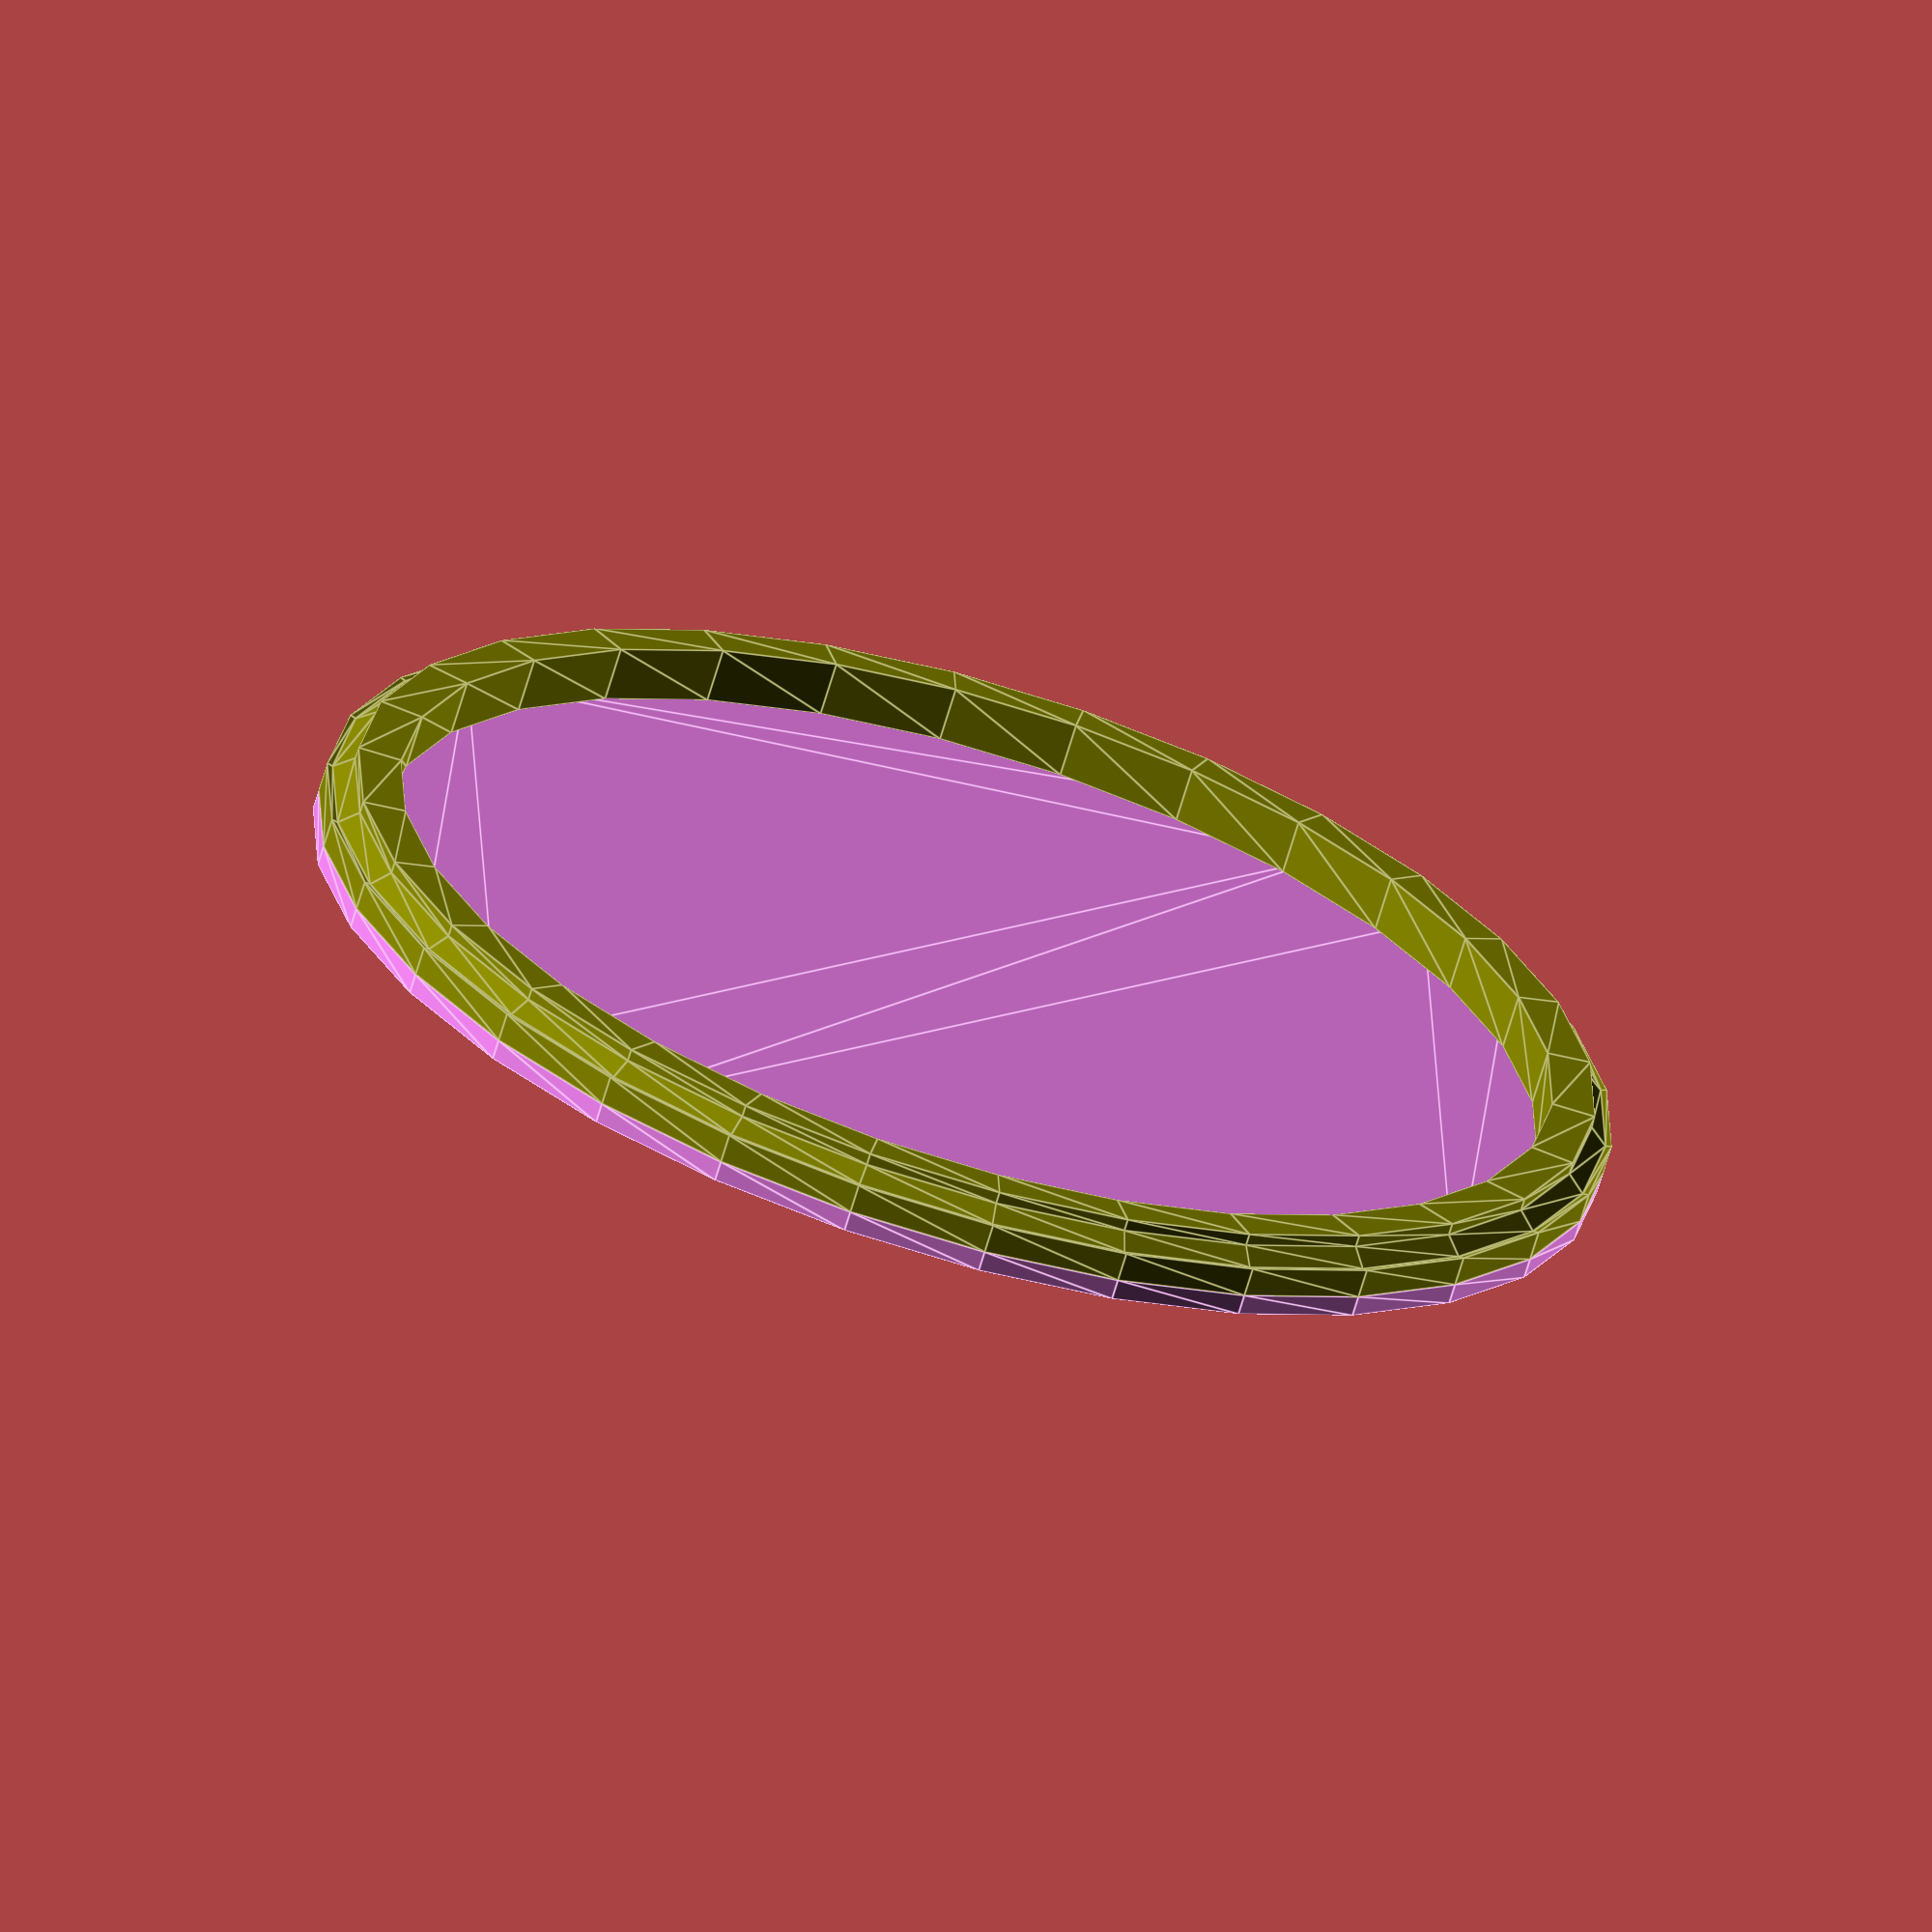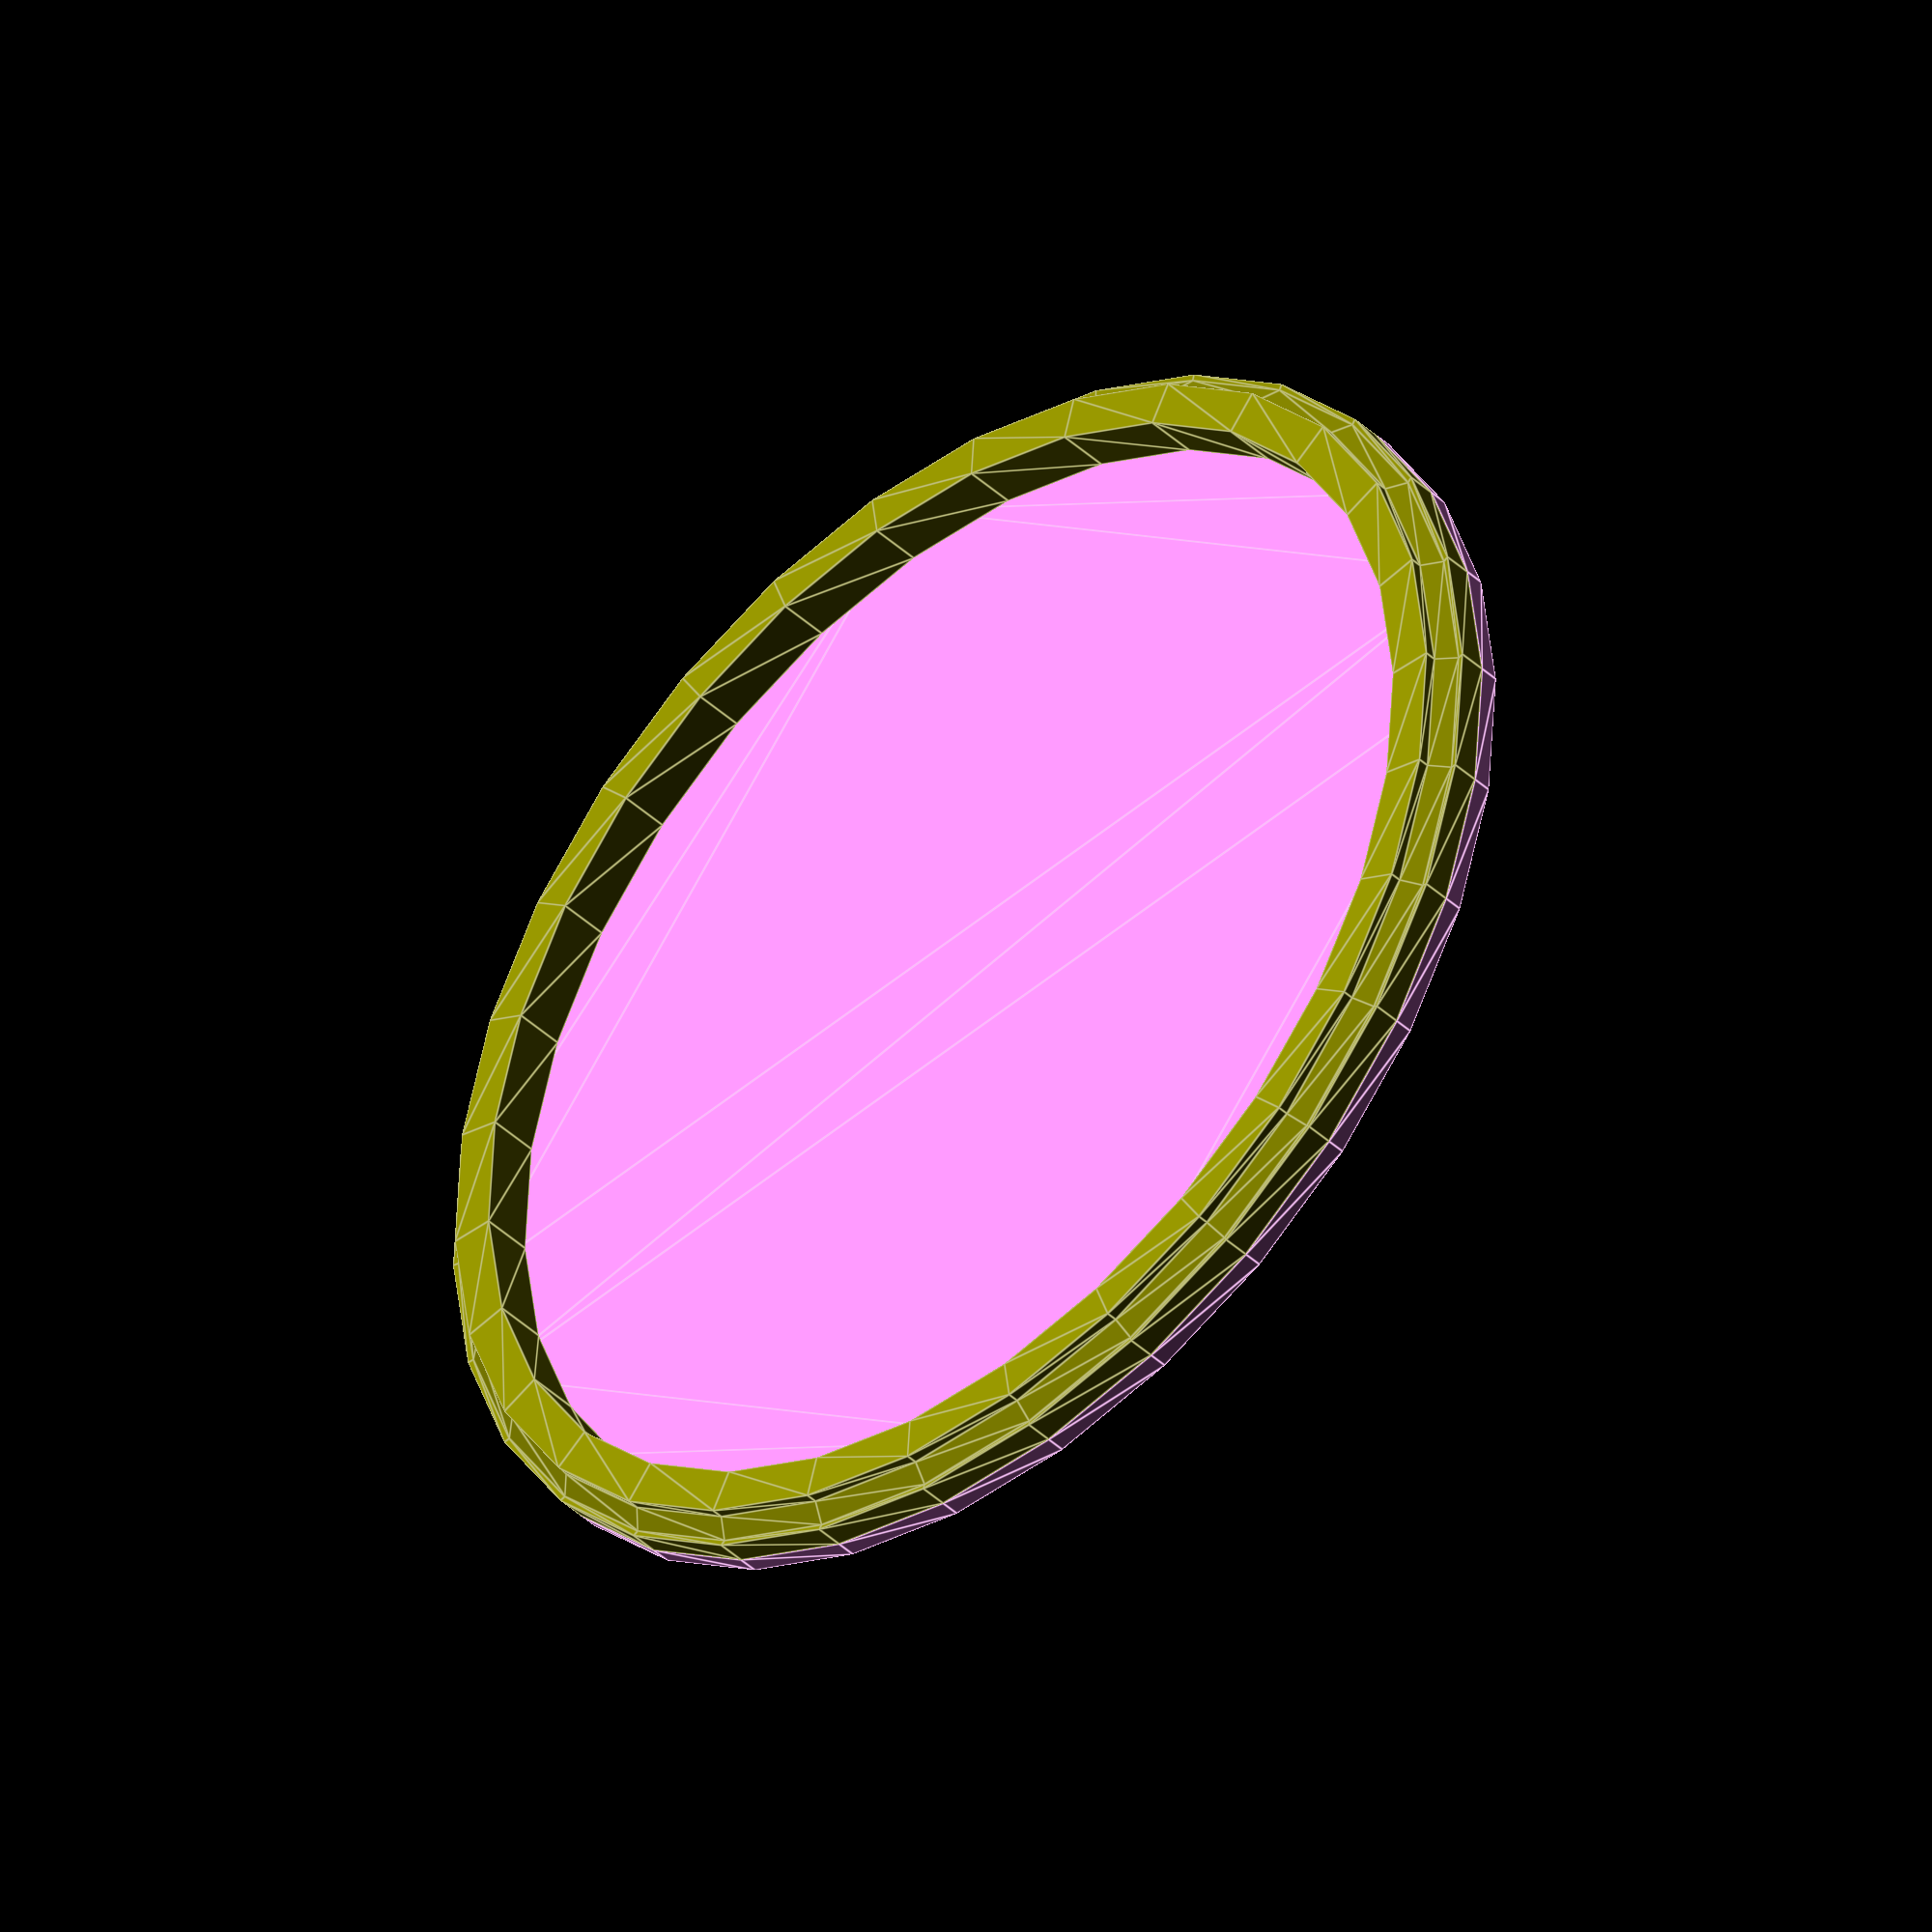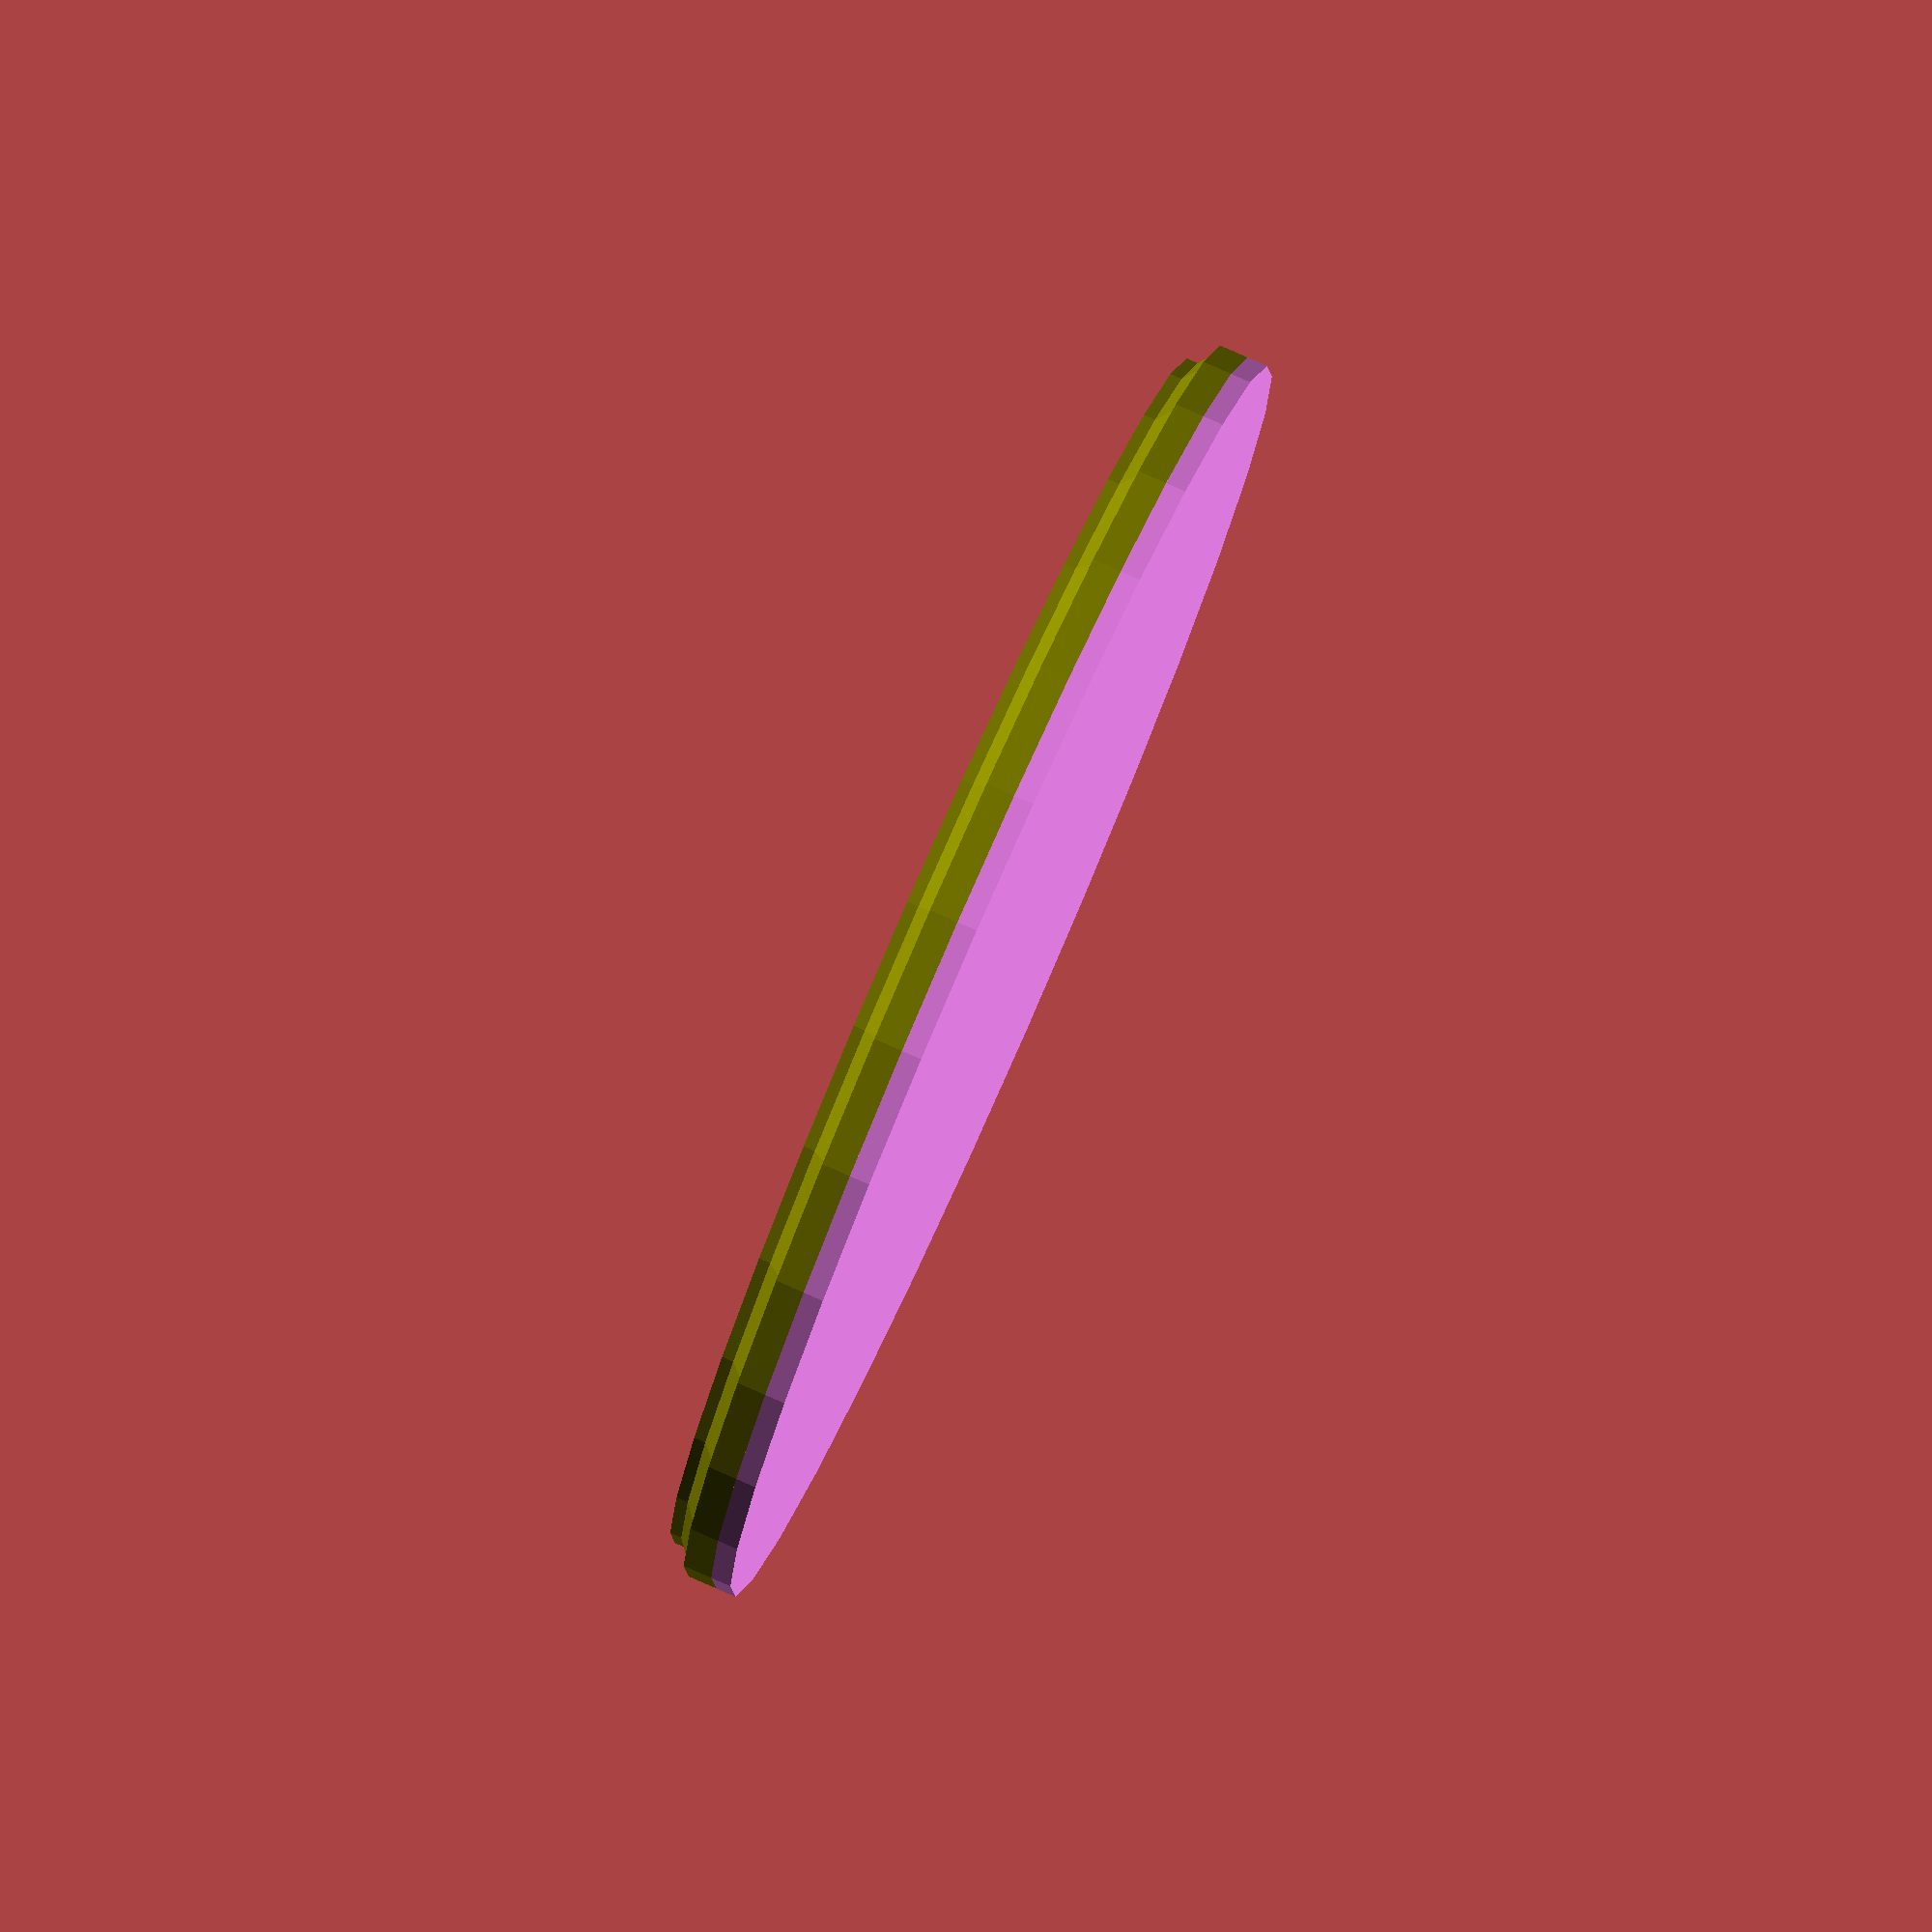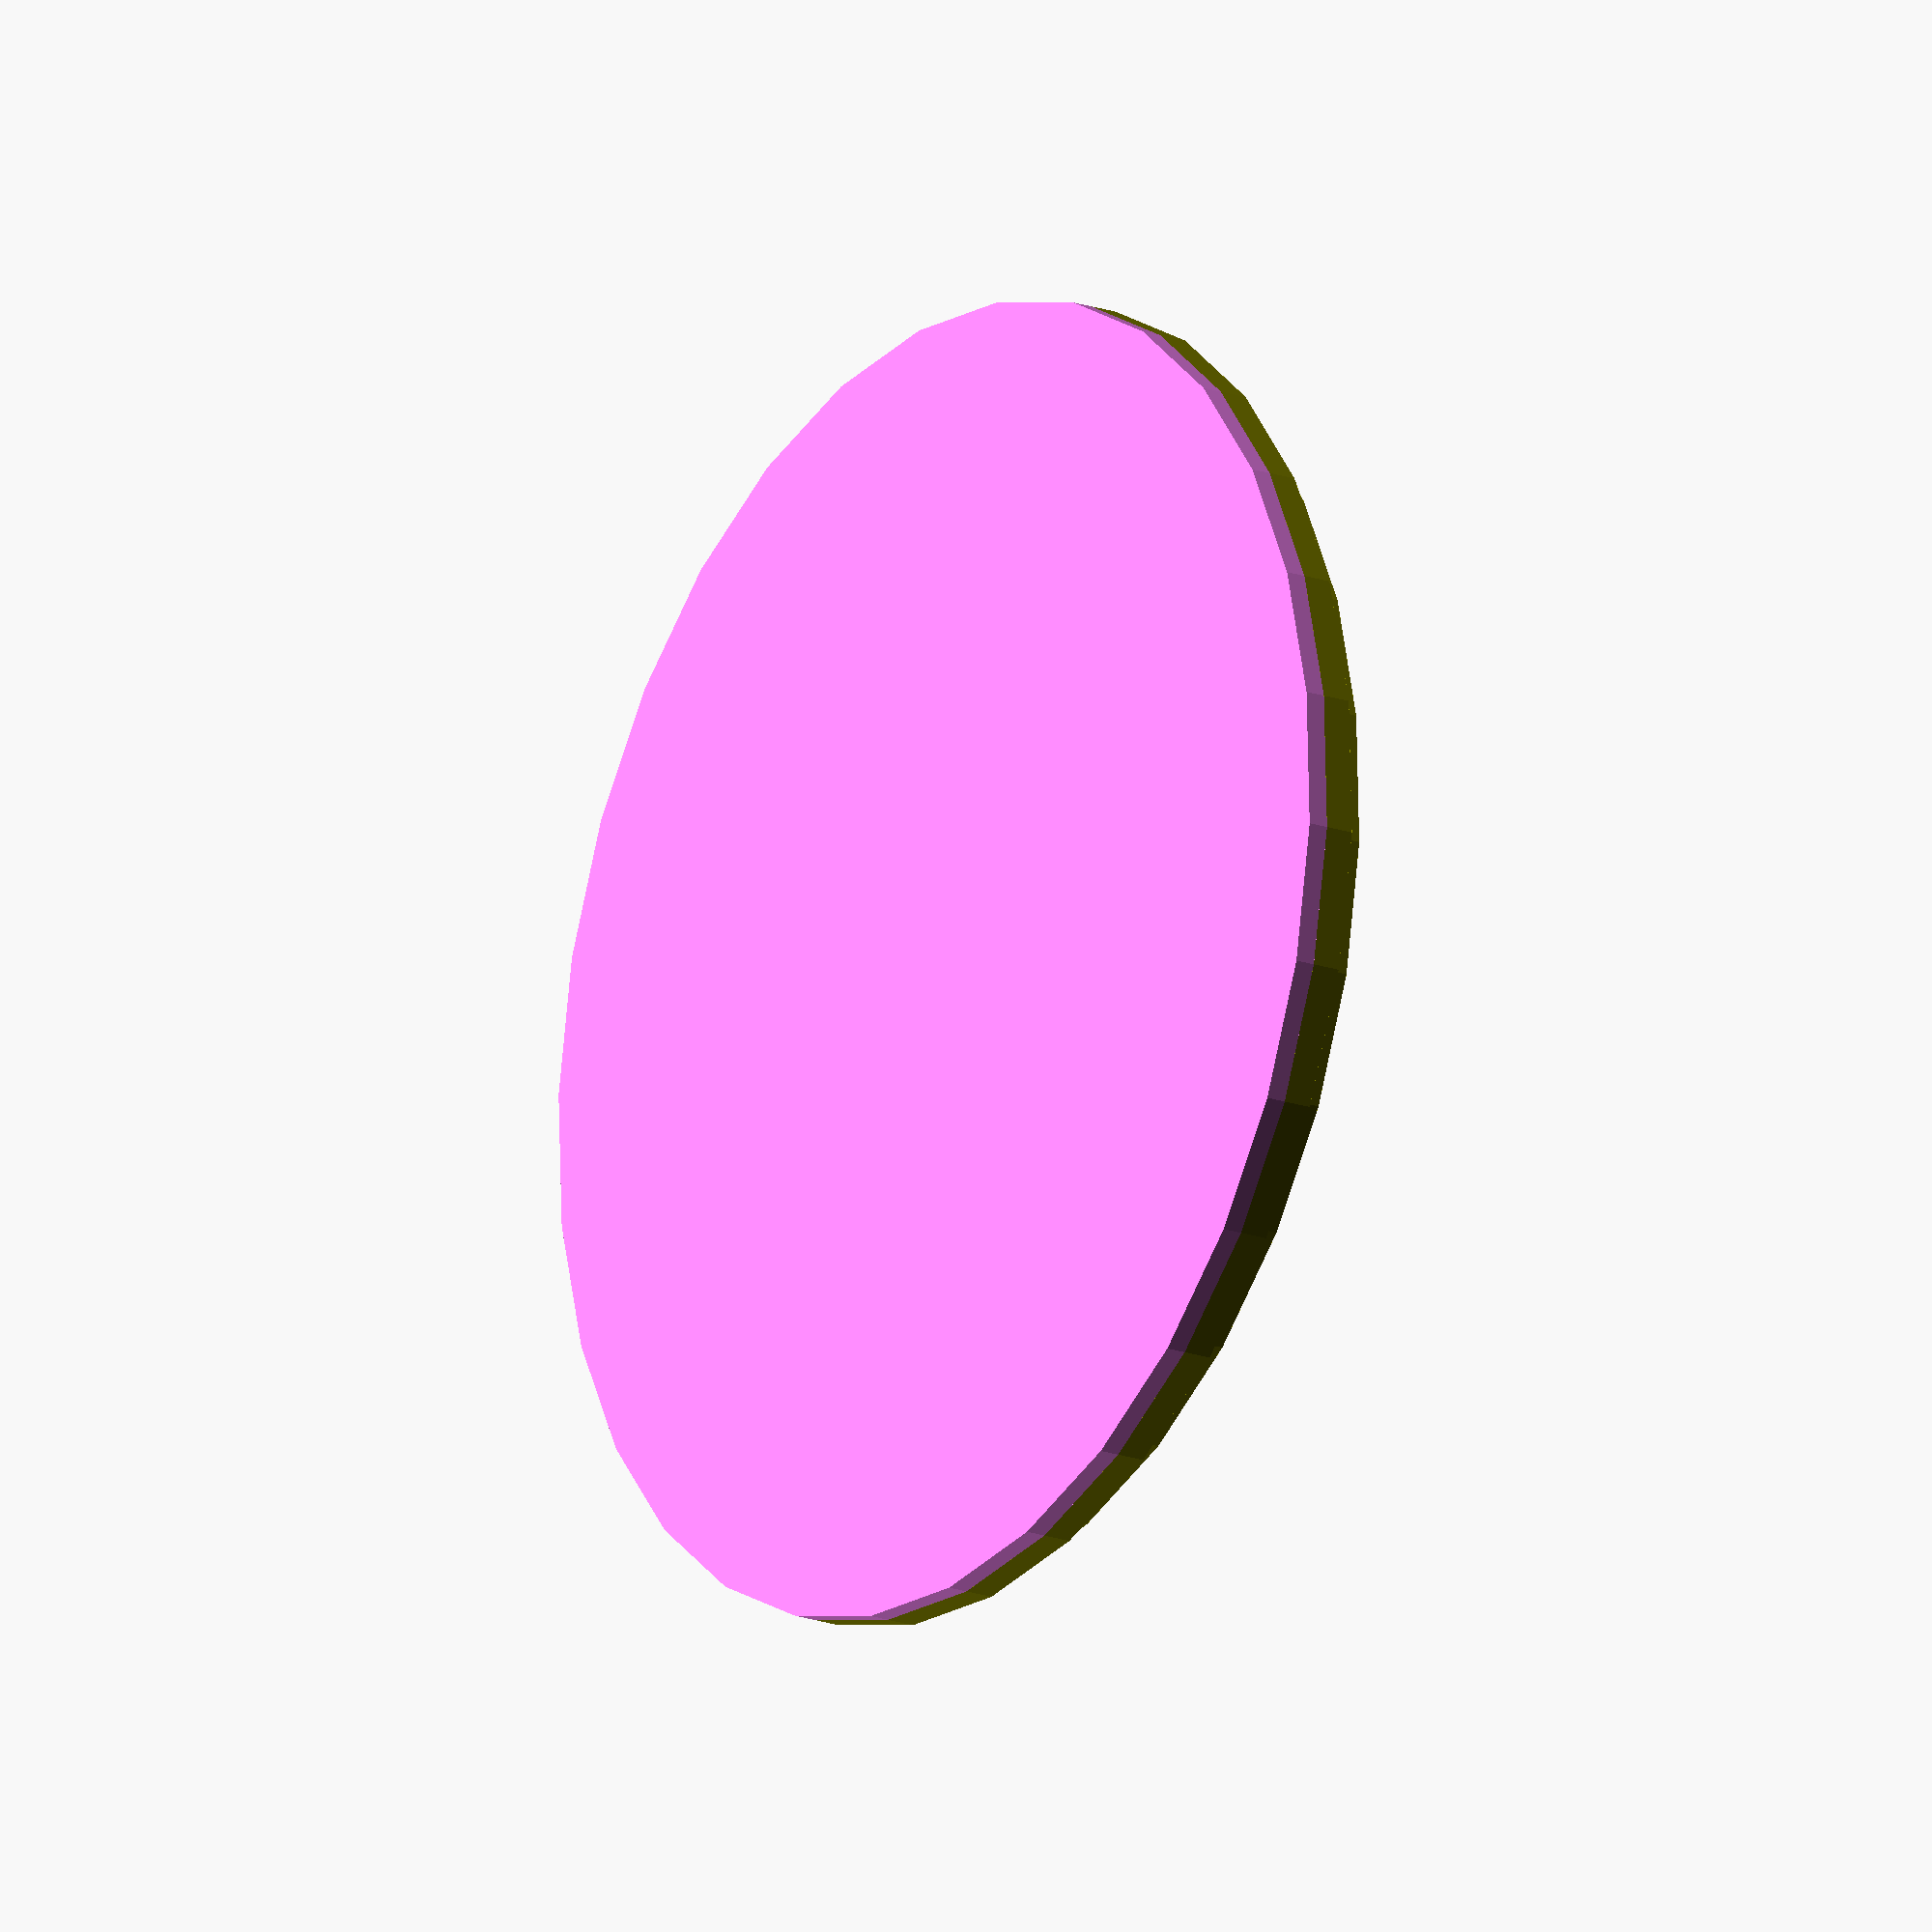
<openscad>
module BellBase(plate_thickness, bell_bottom_diameter, fillet_height) {
  bell_bottom_radius = bell_bottom_diameter / 2;
  bottom_ridge_x = fillet_height + 1;

  translate([0, 0, plate_thickness]) {
    color("Violet")
      translate([0, 0, -plate_thickness])
      linear_extrude(height = plate_thickness)
      circle(d = bell_bottom_diameter + (2 * bottom_ridge_x));

    color("Olive")
      rotate_extrude()
      translate([bell_bottom_radius, 0, 0]) {
        union() {
          square(size = [1, fillet_height]);
          translate([1, 0, 0]) {
            intersection() {
              square(fillet_height * 2);
              difference() {
                square(fillet_height * 2, center=true);
                translate([fillet_height, fillet_height]) circle(2);
              }
            }
          }
        }
      }
  }
}

BellBase(1.5, 86, 4);

</openscad>
<views>
elev=66.8 azim=219.9 roll=343.6 proj=o view=edges
elev=220.5 azim=261.9 roll=138.8 proj=o view=edges
elev=99.1 azim=83.2 roll=66.2 proj=o view=wireframe
elev=198.6 azim=140.3 roll=304.1 proj=o view=wireframe
</views>
